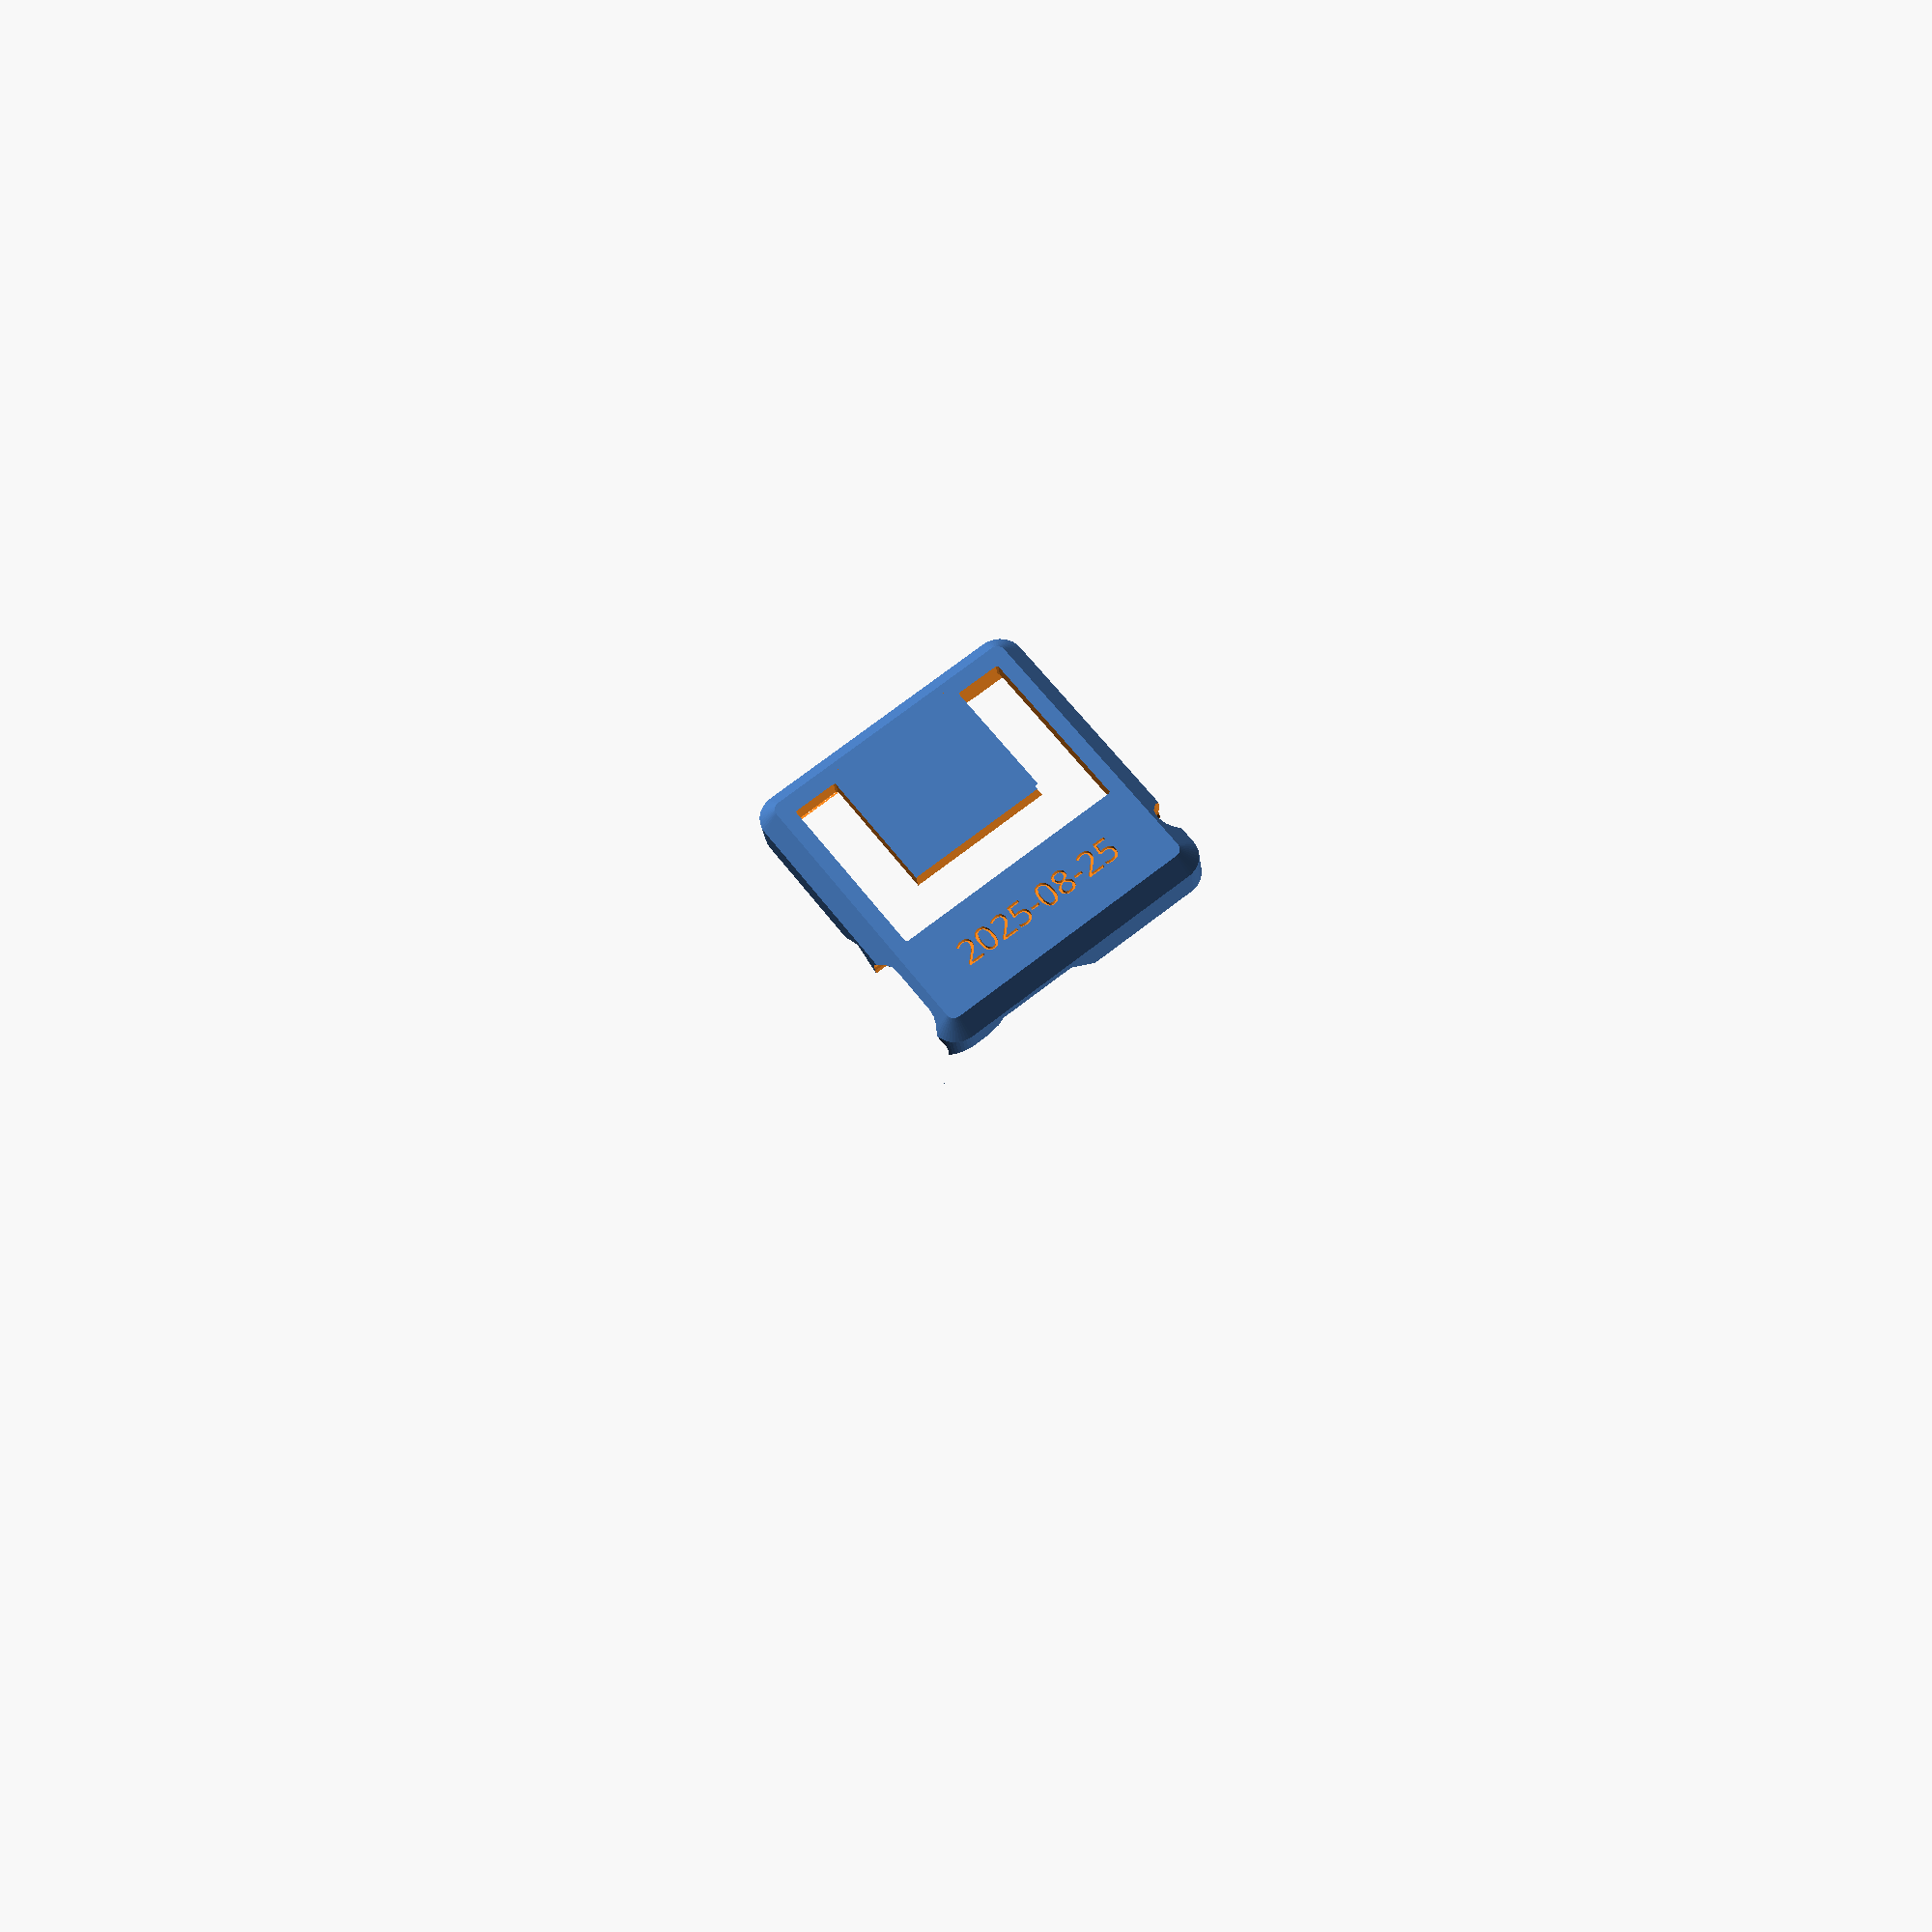
<openscad>
// Generated case design for GenericS3/GenericS3.kicad_pcb
// By https://github.com/revk/PCBCase
// Generated 2025-08-25 12:43:12
// title:	GenericS3
// rev:	1
// comment:	www.me.uk
// comment:	@TheRealRevK
//

// Globals
margin=0.250000;
lip=3.000000;
lipa=0;
lipt=2;
casebottom=2.000000;
casetop=6.000000;
casewall=3.000000;
fit=0.000000;
snap=0.150000;
edge=2.000000;
pcbthickness=1.000000;
nohull=false;
hullcap=1.000000;
hulledge=1.000000;
useredge=false;
spacing=47.800000;
pcbwidth=31.800000;
pcblength=30.000000;
originx=108.160000;
originy=100.000000;

module outline(h=pcbthickness,r=0){linear_extrude(height=h)offset(r=r)polygon(points=[[15.900000,15.000000],[-15.900000,15.000000],[-15.900000,-15.000000],[15.900000,-15.000000]],paths=[[0,1,2,3]]);}

module pcb(h=pcbthickness,r=0){linear_extrude(height=h)offset(r=r)polygon(points=[[15.900000,15.000000],[-15.900000,15.000000],[-15.900000,-15.000000],[15.900000,-15.000000]],paths=[[0,1,2,3]]);}
module part_J1(part=true,hole=false,block=false)
{
translate([10.840000,9.000000,1.000000])rotate([0,0,180.000000])translate([0.000000,-1.900000,0.000000])rotate([90.000000,0.000000,0.000000])m0(part,hole,block,casetop); // RevK:USB-C-Socket-H CSP-USC16-TR (back)
};
module part_C17(part=true,hole=false,block=false)
{
translate([6.590000,-4.000000,1.000000])rotate([0,0,90.000000])m1(part,hole,block,casetop); // RevK:C_0805 C_0805_2012Metric (back)
};
module part_R6(part=true,hole=false,block=false)
{
translate([7.440000,3.550000,1.000000])m2(part,hole,block,casetop); // RevK:R_0201 R_0201_0603Metric (back)
};
module part_C3(part=true,hole=false,block=false)
{
translate([-14.760000,8.400000,1.000000])rotate([0,0,180.000000])m3(part,hole,block,casetop); // RevK:C_0201 C_0201_0603Metric (back)
};
module part_C5(part=true,hole=false,block=false)
{
translate([9.040000,0.300000,1.000000])rotate([0,0,180.000000])m1(part,hole,block,casetop); // RevK:C_0805 C_0805_2012Metric (back)
};
module part_C11(part=true,hole=false,block=false)
{
translate([12.940000,5.800000,1.000000])rotate([0,0,-90.000000])m3(part,hole,block,casetop); // RevK:C_0201 C_0201_0603Metric (back)
};
module part_C10(part=true,hole=false,block=false)
{
translate([12.340000,5.800000,1.000000])rotate([0,0,-90.000000])m3(part,hole,block,casetop); // RevK:C_0201 C_0201_0603Metric (back)
};
module part_R2(part=true,hole=false,block=false)
{
translate([5.440000,14.300000,1.000000])rotate([0,0,180.000000])m2(part,hole,block,casetop); // RevK:R_0201 R_0201_0603Metric (back)
};
module part_C4(part=true,hole=false,block=false)
{
translate([6.590000,-0.750000,1.000000])rotate([0,0,-90.000000])m1(part,hole,block,casetop); // RevK:C_0805 C_0805_2012Metric (back)
};
module part_C2(part=true,hole=false,block=false)
{
translate([6.590000,-11.750000,1.000000])rotate([0,0,-90.000000])m1(part,hole,block,casetop); // RevK:C_0805 C_0805_2012Metric (back)
};
module part_R8(part=true,hole=false,block=false)
{
translate([8.340000,2.650000,1.000000])rotate([0,0,-90.000000])m2(part,hole,block,casetop); // RevK:R_0201 R_0201_0603Metric (back)
};
module part_C1(part=true,hole=false,block=false)
{
translate([-14.960000,-8.200000,1.000000])m3(part,hole,block,casetop); // RevK:C_0201 C_0201_0603Metric (back)
};
module part_U3(part=true,hole=false,block=false)
{
translate([9.240000,4.100000,1.000000])rotate([0,0,180.000000])m4(part,hole,block,casetop); // U3 (back)
};
module part_D6(part=true,hole=false,block=false)
{
translate([-14.760000,-13.800000,1.000000])rotate([0,0,90.000000])m5(part,hole,block,casetop); // D6 (back)
};
module part_PCB1(part=true,hole=false,block=false)
{
};
module part_C8(part=true,hole=false,block=false)
{
translate([15.140000,-0.900000,1.000000])rotate([0,0,90.000000])m3(part,hole,block,casetop); // RevK:C_0201 C_0201_0603Metric (back)
};
module part_C16(part=true,hole=false,block=false)
{
translate([10.140000,2.000000,1.000000])rotate([0,0,-90.000000])m6(part,hole,block,casetop); // RevK:C_0402 C_0402_1005Metric (back)
};
module part_D2(part=true,hole=false,block=false)
{
translate([6.589000,-7.900000,1.000000])rotate([0,0,-90.000000])m7(part,hole,block,casetop); // RevK:D_SOD-123FL D_SOD-123 (back)
};
module part_C19(part=true,hole=false,block=false)
{
translate([7.740000,2.650000,1.000000])rotate([0,0,-90.000000])m3(part,hole,block,casetop); // RevK:C_0201 C_0201_0603Metric (back)
};
module part_R1(part=true,hole=false,block=false)
{
translate([-15.260000,9.860000,1.000000])rotate([0,0,-90.000000])m2(part,hole,block,casetop); // RevK:R_0201 R_0201_0603Metric (back)
};
module part_J4(part=true,hole=false,block=false)
{
translate([11.640000,-7.100000,1.000000])rotate([0,0,90.000000])m8(part,hole,block,casetop,452); // J4 (back)
};
module part_R5(part=true,hole=false,block=false)
{
translate([7.440000,4.100000,1.000000])m2(part,hole,block,casetop); // RevK:R_0201 R_0201_0603Metric (back)
};
module part_C18(part=true,hole=false,block=false)
{
translate([7.440000,4.650000,1.000000])rotate([0,0,180.000000])m3(part,hole,block,casetop); // RevK:C_0201 C_0201_0603Metric (back)
};
module part_L1(part=true,hole=false,block=false)
{
translate([13.040000,2.300000,1.000000])rotate([0,0,-90.000000])m9(part,hole,block,casetop); // L1 (back)
};
module part_U2(part=true,hole=false,block=false)
{
translate([-8.160000,0.000000,1.000000])rotate([0,0,90.000000])m10(part,hole,block,casetop); // U2 (back)
};
module part_R3(part=true,hole=false,block=false)
{
translate([4.365000,14.300000,1.000000])m2(part,hole,block,casetop); // RevK:R_0201 R_0201_0603Metric (back)
};
module part_C7(part=true,hole=false,block=false)
{
translate([5.940000,10.900000,1.000000])rotate([0,0,90.000000])m3(part,hole,block,casetop); // RevK:C_0201 C_0201_0603Metric (back)
};
module part_D1(part=true,hole=false,block=false)
{
translate([8.340000,5.900000,1.000000])m7(part,hole,block,casetop); // RevK:D_SOD-123FL D_SOD-123 (back)
};
// Parts to go on PCB (top)
module parts_top(part=false,hole=false,block=false){
part_J1(part,hole,block);
part_C17(part,hole,block);
part_R6(part,hole,block);
part_C3(part,hole,block);
part_C5(part,hole,block);
part_C11(part,hole,block);
part_C10(part,hole,block);
part_R2(part,hole,block);
part_C4(part,hole,block);
part_C2(part,hole,block);
part_R8(part,hole,block);
part_C1(part,hole,block);
part_U3(part,hole,block);
part_D6(part,hole,block);
part_PCB1(part,hole,block);
part_C8(part,hole,block);
part_C16(part,hole,block);
part_D2(part,hole,block);
part_C19(part,hole,block);
part_R1(part,hole,block);
part_J4(part,hole,block);
part_R5(part,hole,block);
part_C18(part,hole,block);
part_L1(part,hole,block);
part_U2(part,hole,block);
part_R3(part,hole,block);
part_C7(part,hole,block);
part_D1(part,hole,block);
}

parts_top=5;
module part_J3(part=true,hole=false,block=false)
{
translate([-13.240000,12.700000,0.000000])rotate([0,0,-90.000000])rotate([180,0,0])m11(part,hole,block,casebottom,08); // J3
};
module part_V2(part=true,hole=false,block=false)
{
};
module part_J5(part=true,hole=false,block=false)
{
translate([2.000000,-7.620000,0.000000])rotate([180,0,0])m11(part,hole,block,casebottom,07); // J3
};
module part_V1(part=true,hole=false,block=false)
{
};
module part_J2(part=true,hole=false,block=false)
{
translate([-13.240000,-10.160000,0.000000])rotate([0,0,-90.000000])rotate([180,0,0])m11(part,hole,block,casebottom,08); // J3
};
// Parts to go on PCB (bottom)
module parts_bottom(part=false,hole=false,block=false){
part_J3(part,hole,block);
part_V2(part,hole,block);
part_J5(part,hole,block);
part_V1(part,hole,block);
part_J2(part,hole,block);
}

parts_bottom=3;
module b(cx,cy,z,w,l,h){translate([cx-w/2,cy-l/2,z])cube([w,l,h]);}
module m0(part=false,hole=false,block=false,height)
{ // RevK:USB-C-Socket-H CSP-USC16-TR
// USB connector
rotate([-90,0,0])translate([-4.47,-3.84,0])
{
	if(part)
	{
		b(4.47,7,0,7,2,0.2);	// Pads
		translate([1.63,-0.2,1.63])
		rotate([-90,0,0])
		hull()
		{
			cylinder(d=3.26,h=7.55,$fn=24);
			translate([5.68,0,0])
			cylinder(d=3.26,h=7.55,$fn=24);
		}
		translate([0,6.2501,0])cube([8.94,1.1,1.6301]);
		translate([0,1.7,0])cube([8.94,1.6,1.6301]);
	}
	if(hole)
		translate([1.63,-20,1.63])
		rotate([-90,0,0])
	{
		// Plug
		hull()
		{
			cylinder(d=2.5,h=21,$fn=24);
			translate([5.68,0,0])
			cylinder(d=2.5,h=21,$fn=24);
		}
		hull()
		{
			cylinder(d=7,h=21,$fn=24);
			translate([5.68,0,0])
			cylinder(d=7,h=21,$fn=24);
		}
		translate([2.84,0,-100])
			cylinder(d=5,h=100,$fn=24);
	}
}
}

module m1(part=false,hole=false,block=false,height)
{ // RevK:C_0805 C_0805_2012Metric
// 0805 Capacitor
if(part)
{
	b(0,0,0,2,1.2,1); // Chip
	b(0,0,0,2,1.45,0.2); // Pad size
}
}

module m2(part=false,hole=false,block=false,height)
{ // RevK:R_0201 R_0201_0603Metric
// 0402 Resistor
if(part)
{
	b(0,0,0,1.1,0.4,0.2); // Pad size
	b(0,0,0,0.6,0.3,0.3); // Chip
}
}

module m3(part=false,hole=false,block=false,height)
{ // RevK:C_0201 C_0201_0603Metric
// 0402 Capacitor
if(part)
{
        b(0,0,0,1.1,0.4,0.2); // Pad size
        b(0,0,0,0.6,0.3,0.3); // Chip
}
}

module m4(part=false,hole=false,block=false,height)
{ // U3
// SOT-563
if(part)
{
	b(0,0,0,1.3,1.7,1); // Part
	b(0,0,0,1.35,2.1,0.2); // Pads
}
}

module m5(part=false,hole=false,block=false,height)
{ // D6
// 1x1mm LED
if(part)
{
        b(0,0,0,1.2,1.2,.8);
}
if(hole)
{
	hull()
	{
                b(0,0,.8,1.2,1.2,1);
        	rotate([-60,0,0]) translate([0,0,5]) b(0,0,0,5,5,1);
	}
}
}

module m6(part=false,hole=false,block=false,height)
{ // RevK:C_0402 C_0402_1005Metric
// 0402 Capacitor
if(part)
{
	b(0,0,0,1.0,0.5,1); // Chip
	b(0,0,0,1.5,0.65,0.2); // Pad size
}
}

module m7(part=false,hole=false,block=false,height)
{ // RevK:D_SOD-123FL D_SOD-123
// SOD-123 Diode
if(part)
{
	b(0,0,0,2.85,1.8,1.35); // part
	b(0,0,0,4.2,1.2,0.7); // pads
}
}

module m8(part=false,hole=false,block=false,height,N=0)
{ // J4
// WAGO-2060-45x-998-404
n=N%10; // 45x
if(part)
{
	translate([-0.9,0,0])hull()
	{
		b(0,0,0,12.7,n*4-0.1,1);
		translate([0.8,0,0])b(0,0,0,11.1,n*4-0.1,4.5);
	}
	for(p=[0:n-1])hull()
    {
        translate([-6,-4*(n-1)/2+p*4,2])sphere(d=3,$fn=12);
        translate([-11.510,0,2])sphere(d=4,$fn=12);
    }
}
if(hole)
{
    hull()
    {
        translate([-11.510,0,2])sphere(d=4,$fn=12);
        translate([-11.510,0,-height])sphere(d=4,$fn=12);
    }
    hull()
    {
        translate([-11.510,0,2])sphere(d=4,$fn=12);
        translate([-50,0,2])sphere(d=4,$fn=12);
    }
}
}

module m9(part=false,hole=false,block=false,height)
{ // L1
// 5x5x4 Inductor
if(part)
{
	b(0,0,0,5,5,4.3);
}
}

module m10(part=false,hole=false,block=false,height)
{ // U2
// ESP32-S3-MINI-1
translate([-15.4/2,-15.45/2,0])
{
	if(part)
	{
		cube([15.4,20.5,0.8]);
		translate([0.7,0.5,0])cube([14,13.55,2.4]);
		cube([15.4,20.5,0.8]);
	}
}
}

module m11(part=false,hole=false,block=false,height,N=0)
{ // J3
translate([1.27,-(N-1)*2.54/2,0])
{
if(part)
{
	//b(0,0,0,5.08,N*2.54,4);
}
if(hole)
{
	b(0,0,0,5.08-0.01,N*2.54-0.01,height+1);
}
}
}

// Generate PCB casework

height=casebottom+pcbthickness+casetop;
$fn=48;

module pyramid()
{ // A pyramid
 polyhedron(points=[[0,0,0],[-height,-height,height],[-height,height,height],[height,height,height],[height,-height,height]],faces=[[0,1,2],[0,2,3],[0,3,4],[0,4,1],[4,3,2,1]]);
}


module pcb_hulled(h=pcbthickness,r=0)
{ // PCB shape for case
	if(useredge)outline(h,r);
	else hull()outline(h,r);
}

module solid_case(d=0)
{ // The case wall
	hull()
        {
                translate([0,0,-casebottom])pcb_hulled(height,casewall-edge);
                translate([0,0,edge-casebottom])pcb_hulled(height-edge*2,casewall);
        }
}

module preview()
{
	pcb();
	color("#0f0")parts_top(part=true);
	color("#0f0")parts_bottom(part=true);
	color("#f00")parts_top(hole=true);
	color("#f00")parts_bottom(hole=true);
	color("#00f8")parts_top(block=true);
	color("#00f8")parts_bottom(block=true);
}

module top_half(fit=0)
{
	difference()
	{
		translate([-casebottom-100,-casewall-100,pcbthickness+0.01]) cube([pcbwidth+casewall*2+200,pcblength+casewall*2+200,height]);
		translate([0,0,pcbthickness])
        	{
			snape=lip/5;
			snaph=(lip-snape*2)/3;
			if(lipt==1)rotate(lipa)hull()
			{
				translate([0,-pcblength,lip/2])cube([0.001,pcblength*2,0.001]);
				translate([-lip/2,-pcblength,0])cube([lip,pcblength*2,0.001]);
			} else if(lipt==2)for(a=[0,90,180,270])rotate(a+lipa)hull()
			{
				translate([0,-pcblength-pcbwidth,lip/2])cube([0.001,pcblength*2+pcbwidth*2,0.001]);
				translate([-lip/2,-pcblength-pcbwidth,0])cube([lip,pcblength*2+pcbwidth*2,0.001]);
			}
            		difference()
            		{
                		pcb_hulled(lip,casewall);
				if(snap)
                        	{
					hull()
					{
						pcb_hulled(0.1,casewall/2-snap/2+fit);
						translate([0,0,snape])pcb_hulled(snaph,casewall/2+snap/2+fit);
						translate([0,0,lip-snape-snaph])pcb_hulled(0.1,casewall/2-snap/2+fit);
					}
					translate([0,0,lip-snape-snaph])pcb_hulled(snaph,casewall/2-snap/2+fit);
					hull()
					{
						translate([0,0,lip-snape])pcb_hulled(0.1,casewall/2-snap/2+fit);
						translate([0,0,lip])pcb_hulled(0.1,casewall/2+snap/2+fit);
					}
                        	}
				else pcb_hulled(lip,casewall/2+fit);
				if(lipt==0)translate([-pcbwidth,-pcblength,0])cube([pcbwidth*2,pcblength*2,lip]);
				else if(lipt==1) rotate(lipa)translate([0,-pcblength,0])hull()
				{
					translate([lip/2,0,0])cube([pcbwidth,pcblength*2,lip]);
					translate([-lip/2,0,lip])cube([pcbwidth,pcblength*2,lip]);
				}
				else if(lipt==2)for(a=[0,180])rotate(a+lipa)hull()
                		{
                            		translate([lip/2,lip/2,0])cube([pcbwidth+pcblength,pcbwidth+pcblength,lip]);
                            		translate([-lip/2,-lip/2,lip])cube([pcbwidth+pcblength,pcbwidth+pcblength,lip]);
                		}
            		}
            		difference()
            		{
				if(snap)
                        	{
					hull()
					{
						translate([0,0,-0.1])pcb_hulled(0.1,casewall/2+snap/2-fit);
						translate([0,0,snape-0.1])pcb_hulled(0.1,casewall/2-snap/2-fit);
					}
					translate([0,0,snape])pcb_hulled(snaph,casewall/2-snap/2-fit);
					hull()
					{
						translate([0,0,snape+snaph])pcb_hulled(0.1,casewall/2-snap/2-fit);
						translate([0,0,lip-snape-snaph])pcb_hulled(snaph,casewall/2+snap/2-fit);
						translate([0,0,lip-0.1])pcb_hulled(0.1,casewall/2-snap/2-fit);
					}
                        	}
				else pcb_hulled(lip,casewall/2-fit);
				if(lipt==1)rotate(lipa+180)translate([0,-pcblength,0])hull()
				{
					translate([lip/2,0,0])cube([pcbwidth,pcblength*2,lip+0.1]);
					translate([-lip/2,0,lip])cube([pcbwidth,pcblength*2,lip+0.1]);
				}
				else if(lipt==2)for(a=[90,270])rotate(a+lipa)hull()
                		{
                            		translate([lip/2,lip/2,0])cube([pcbwidth+pcblength,pcbwidth+pcblength,lip]);
                            		translate([-lip/2,-lip/2,lip])cube([pcbwidth+pcblength,pcbwidth+pcblength,lip]);
                		}
			}
            	}
		minkowski()
                {
                	union()
                	{
                		parts_top(part=true);
                		parts_bottom(part=true);
                	}
                	translate([-0.01,-0.01,-height])cube([0.02,0.02,height]);
                }
        }
	minkowski()
        {
        	union()
                {
                	parts_top(part=true);
                	parts_bottom(part=true);
                }
                translate([-0.01,-0.01,0])cube([0.02,0.02,height]);
        }
}

module case_wall()
{
	difference()
	{
		solid_case();
		translate([0,0,-height])pcb_hulled(height*2);
	}
}

module top_side_hole()
{
	difference()
	{
		intersection()
		{
			parts_top(hole=true);
			case_wall();
		}
		translate([0,0,-casebottom])pcb_hulled(height,casewall-edge);
	}
}

module bottom_side_hole()
{
	difference()
	{
		intersection()
		{
			parts_bottom(hole=true);
			case_wall();
		}
		translate([0,0,edge-casebottom])pcb_hulled(height-edge*2,casewall);
	}
}

module parts_space()
{
	minkowski()
	{
		union()
		{
			parts_top(part=true,hole=true);
			parts_bottom(part=true,hole=true);
		}
		sphere(r=margin,$fn=6);
	}
}

module top_cut(fit=0)
{
	difference()
	{
		top_half(fit);
		if(parts_top)difference()
		{
			minkowski()
			{ // Penetrating side holes
				top_side_hole();
				rotate([180,0,0])
				pyramid();
			}
			minkowski()
			{
				top_side_hole();
				rotate([0,0,45])cylinder(r=margin,h=height,$fn=4);
			}
		}
	}
	if(parts_bottom)difference()
	{
		minkowski()
		{ // Penetrating side holes
			bottom_side_hole();
			pyramid();
		}
			minkowski()
			{
				bottom_side_hole();
				rotate([0,0,45])translate([0,0,-height])cylinder(r=margin,h=height,$fn=4);
			}
	}
}

module bottom_cut()
{
	difference()
	{
		 translate([-casebottom-50,-casewall-50,-height]) cube([pcbwidth+casewall*2+100,pcblength+casewall*2+100,height*2]);
		 top_cut(-fit);
	}
}

module top_body()
{
	difference()
	{
		intersection()
		{
			solid_case();
			pcb_hulled(height);
		}
		if(parts_top)minkowski()
		{
			if(nohull)parts_top(part=true);
			else hull(){parts_top(part=true);pcb_hulled();}
			translate([0,0,margin-height])cylinder(r=margin*2,h=height,$fn=8);
		}
	}
	intersection()
	{
		solid_case();
		parts_top(block=true);
	}
}

module top_edge()
{
	intersection()
	{
		case_wall();
		top_cut();
	}
}

module top_pos()
{ // Position for plotting bottom
	translate([0,0,pcbthickness+casetop])rotate([180,0,0])children();
}

module pcb_pos()
{	// Position PCB relative to base 
		translate([0,0,pcbthickness-height])children();
}

module top()
{
	top_pos()difference()
	{
		union()
		{
			top_body();
			top_edge();
		}
		parts_space();
		pcb_pos()pcb(height,r=margin);
	}
}

module bottom_body()
{ // Position for plotting top
	difference()
	{
		intersection()
		{
			solid_case();
			translate([0,0,-height])pcb_hulled(height+pcbthickness);
		}
		if(parts_bottom)minkowski()
		{
			if(nohull)parts_bottom(part=true);
			else hull()parts_bottom(part=true);
			translate([0,0,-margin])cylinder(r=margin*2,h=height,$fn=8);
		}
	}
	intersection()
	{
		solid_case();
		parts_bottom(block=true);
	}
}

module bottom_edge()
{
	intersection()
	{
		case_wall();
		bottom_cut();
	}
}

module bottom_pos()
{
	translate([0,0,casebottom])children();
}

module bottom()
{
	bottom_pos()difference()
	{
		union()
		{
        		bottom_body();
        		bottom_edge();
		}
		parts_space();
		pcb(height,r=margin);
	}
}
difference(){bottom();translate([11.400000,0.000000,-0.001])rotate(90)scale([-1,1])linear_extrude(0.500000)text("2025-08-25",size=3.000000,halign="center",valign="center",font="OCRB");}
</openscad>
<views>
elev=24.3 azim=127.0 roll=186.4 proj=p view=solid
</views>
